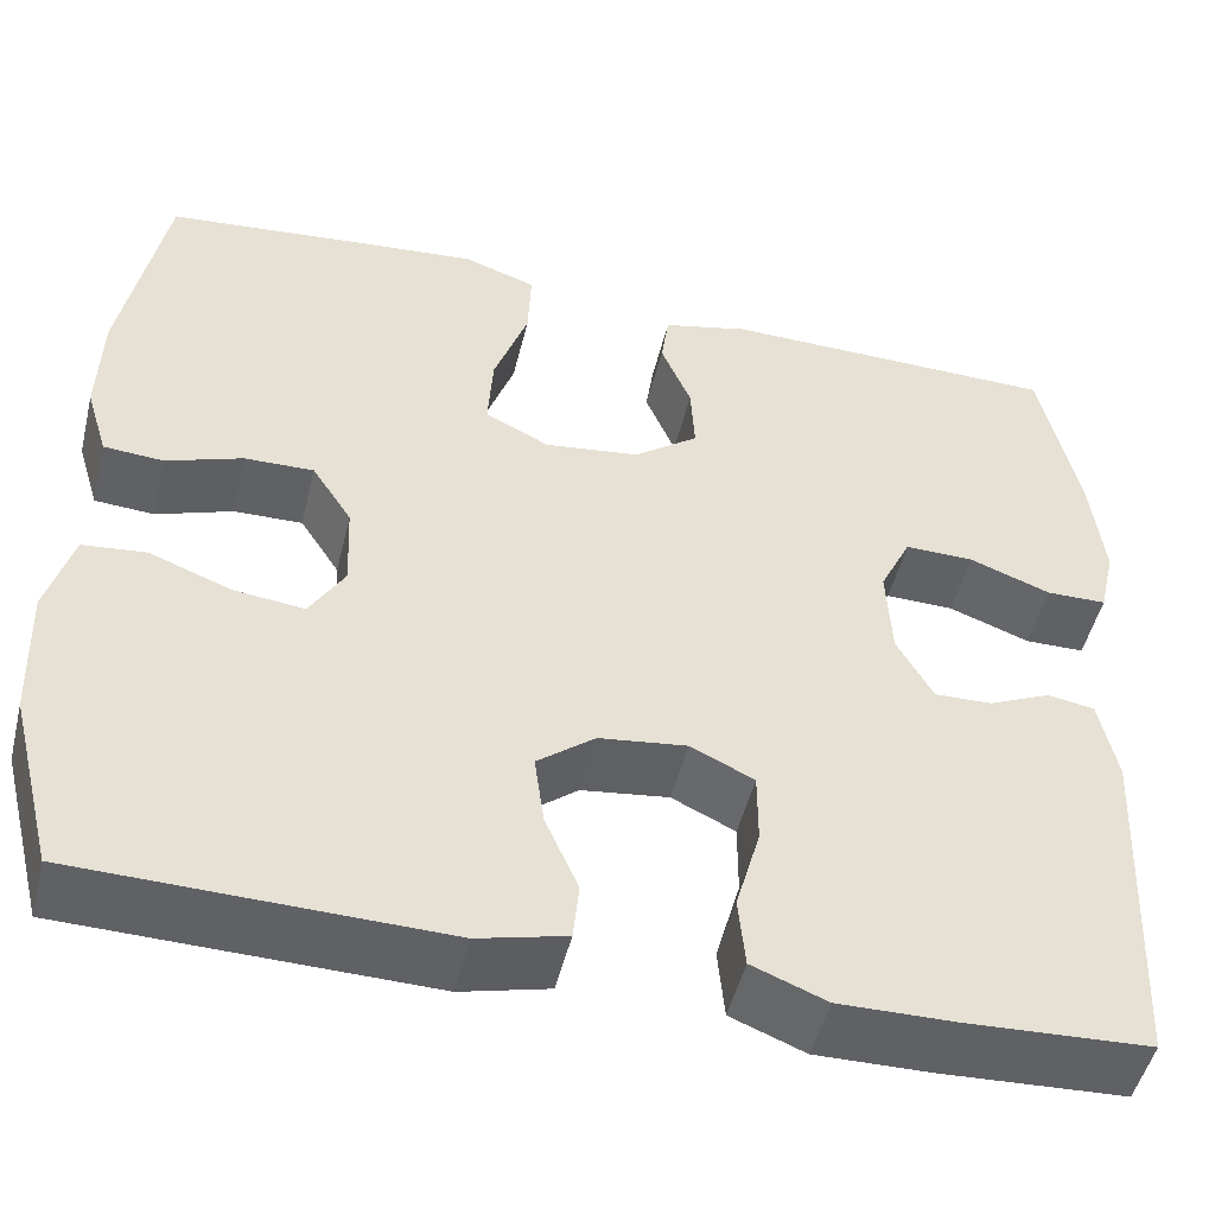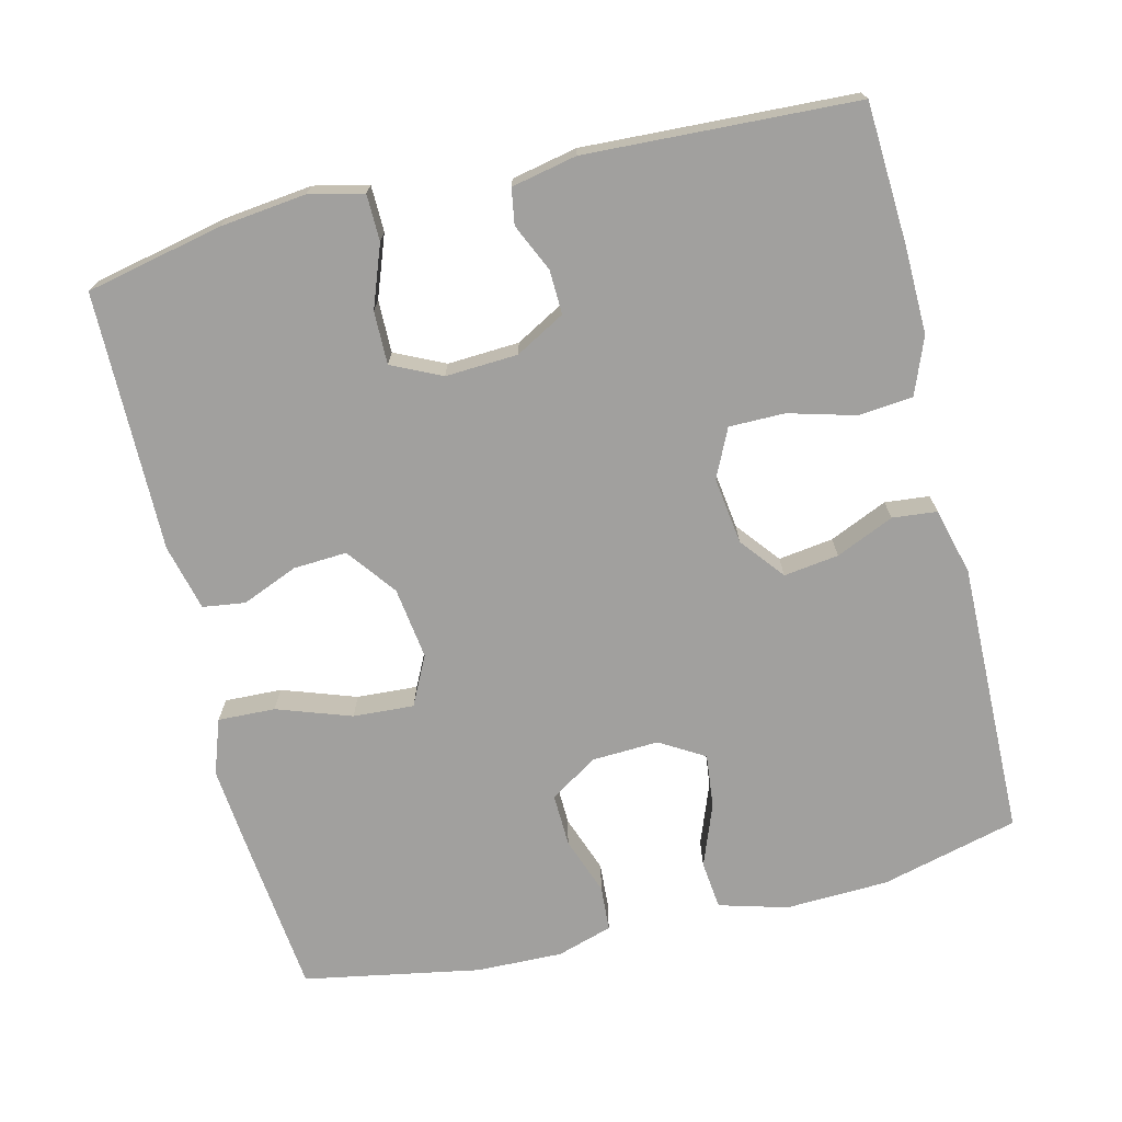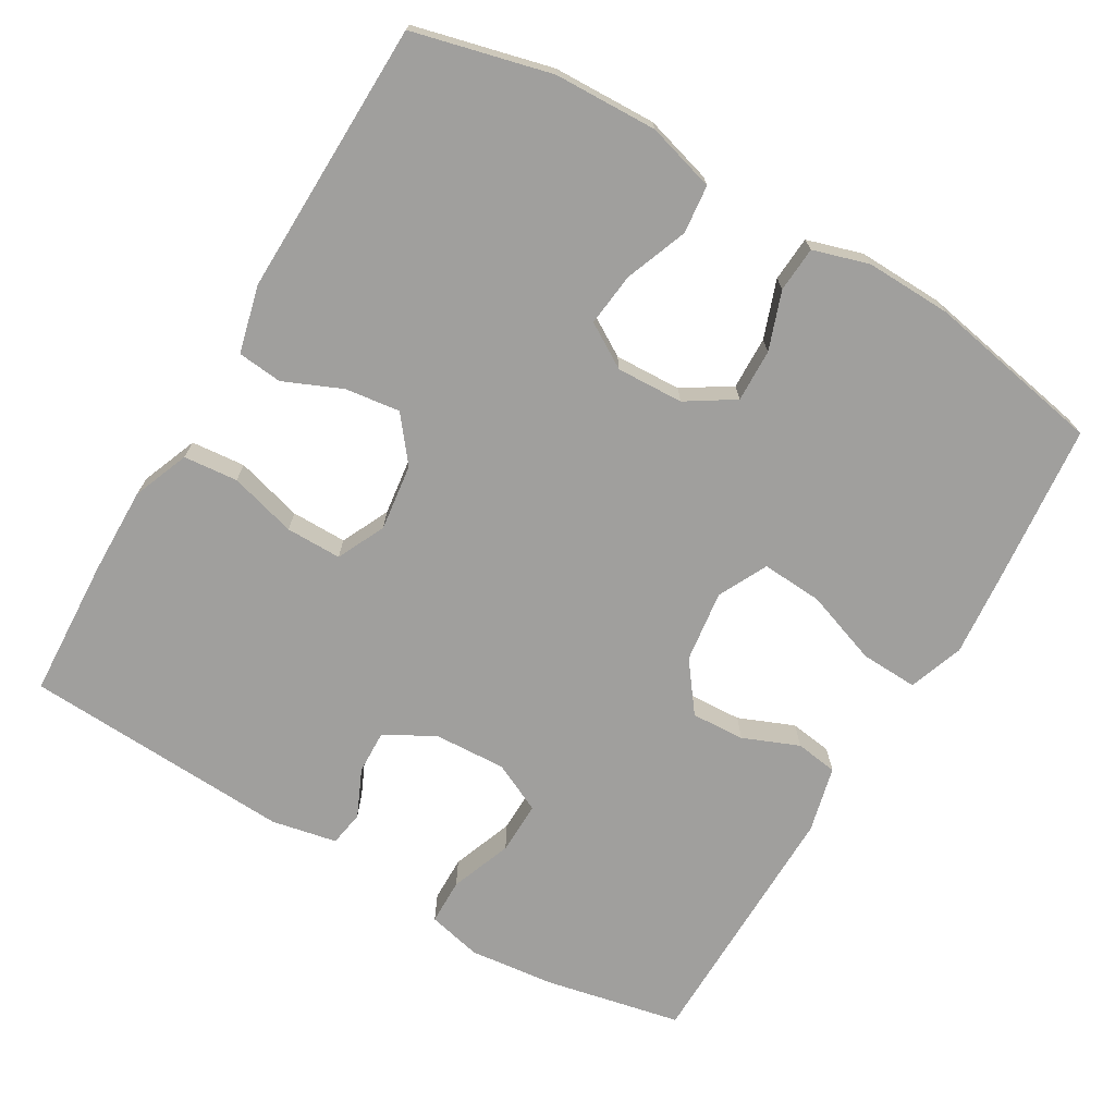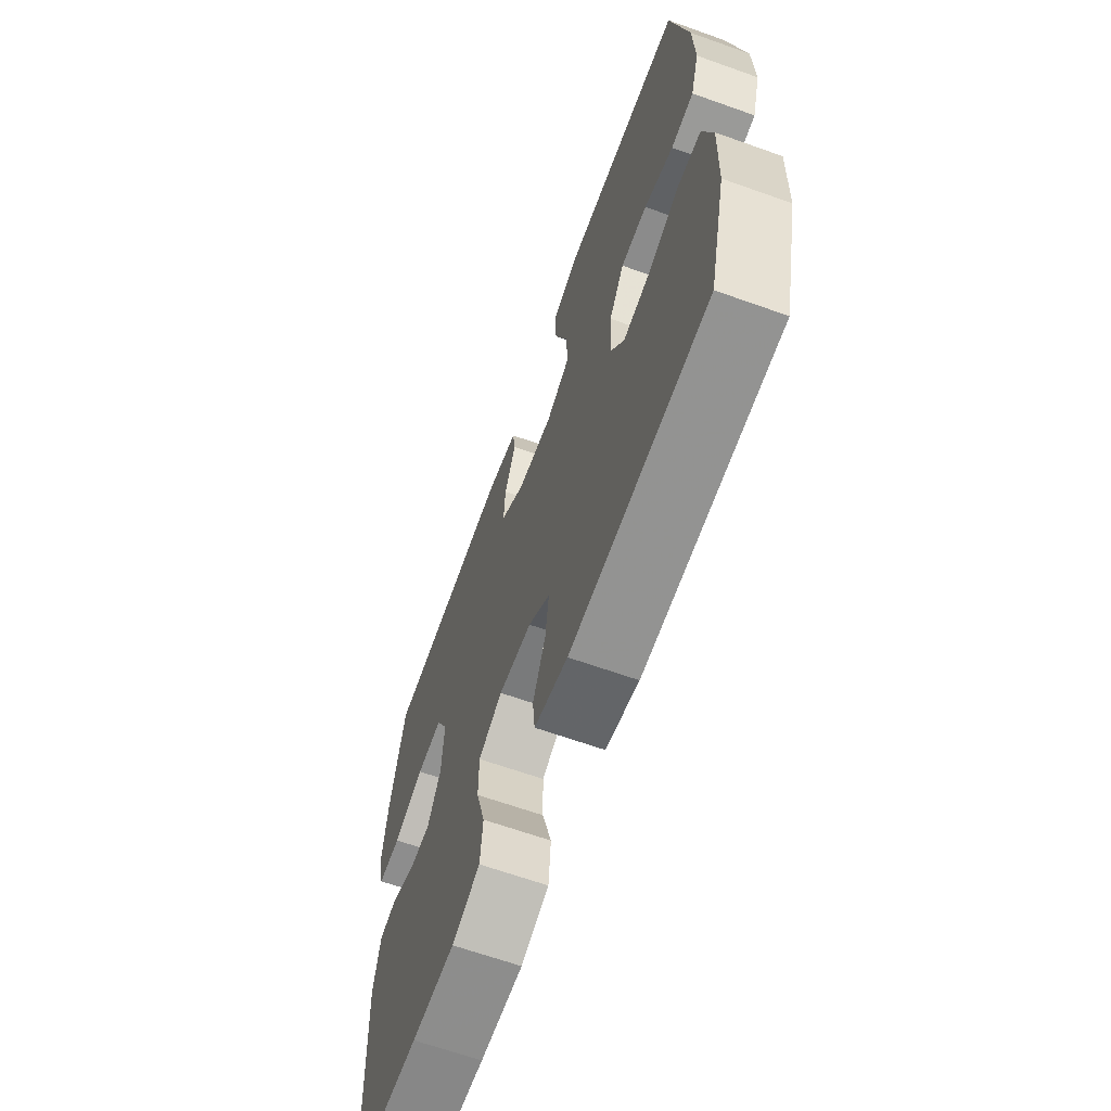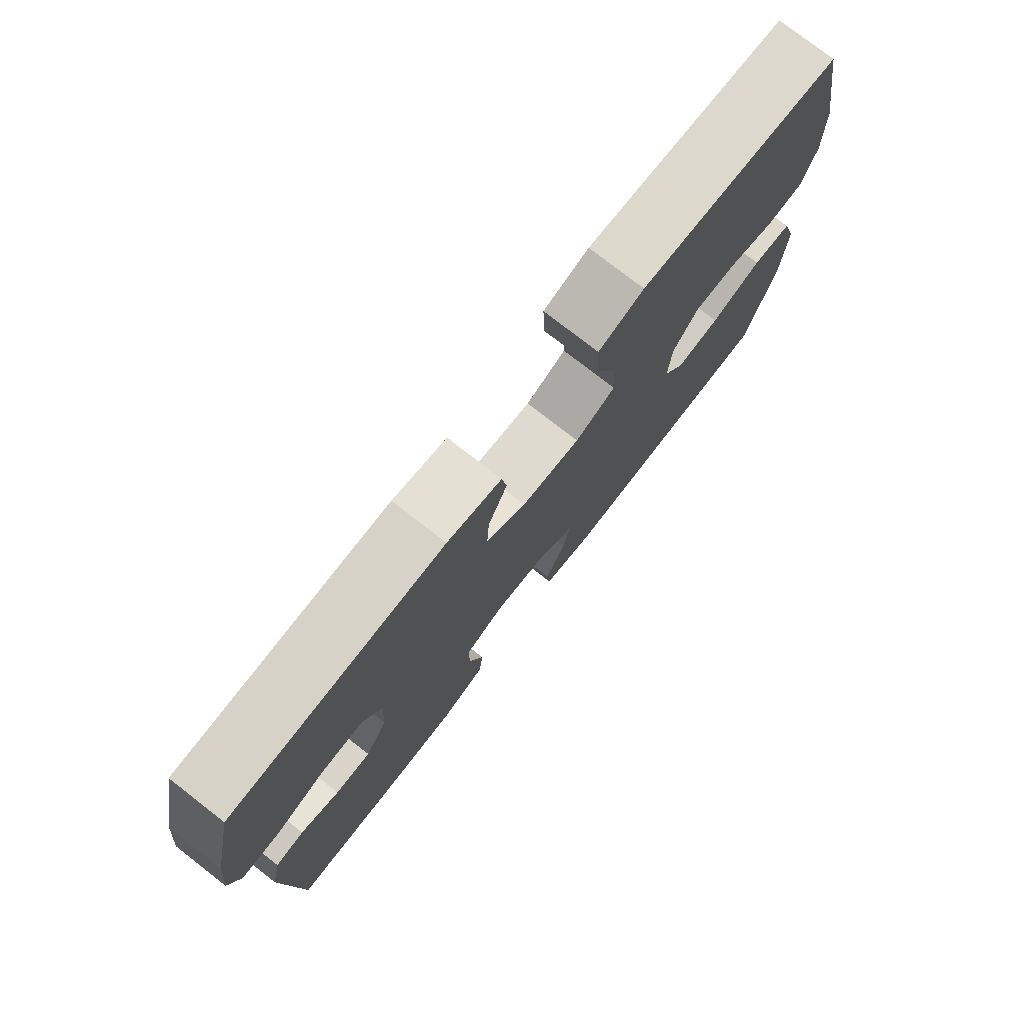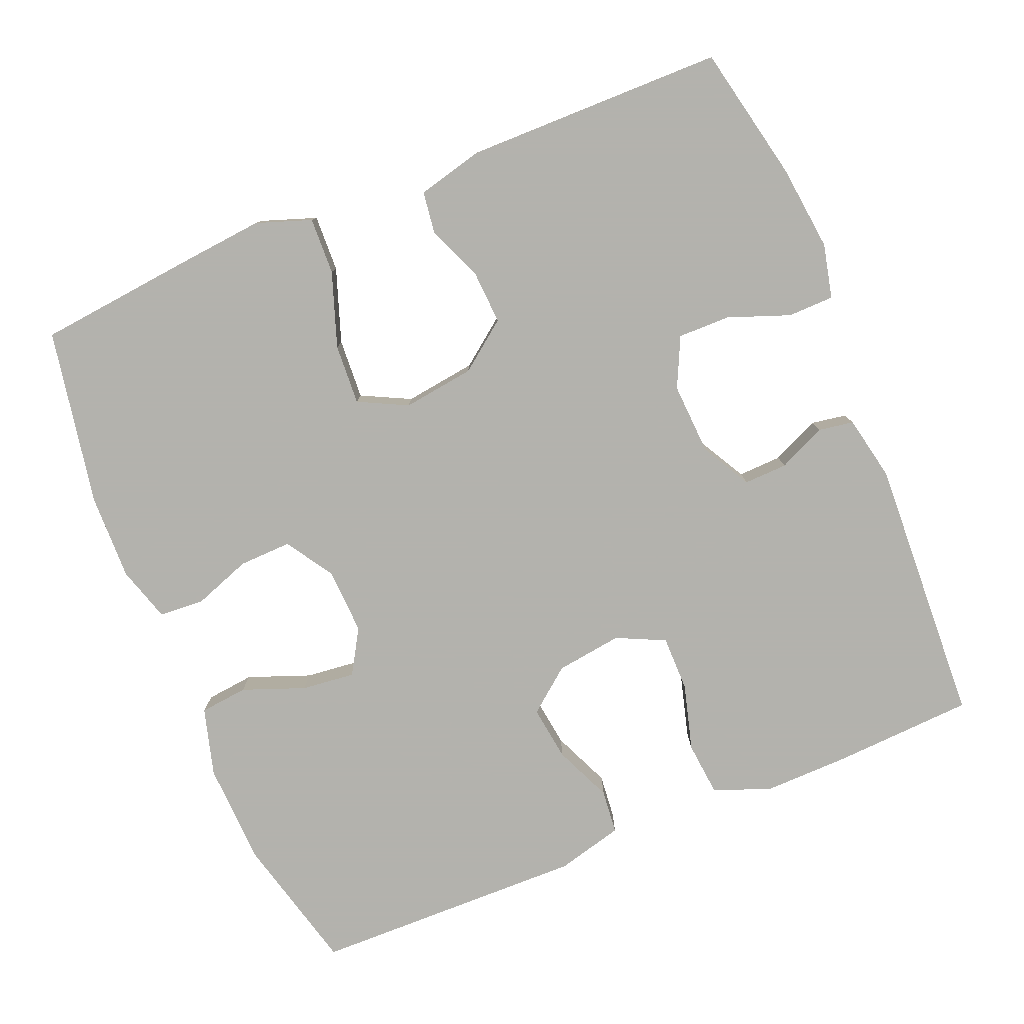
<metadata>
{"format":"obj","ext":"obj","renderer":"f3d","projection":"perspective","resolution":1024,"background":"white","views":[{"elev":-49.7,"azim":-13.7,"up":"+Z"},{"elev":-71.8,"azim":103.8,"up":"+Y"},{"elev":-71.4,"azim":-120.6,"up":"+Y"},{"elev":-65.5,"azim":-109.7,"up":"+Z"},{"elev":77.5,"azim":127.8,"up":"+Z"},{"elev":-79.4,"azim":22.5,"up":"+Y"}]}
</metadata>
<code>
v 0.5 0.07 -0.5
v 0.311 0.07 -0.51
v 0.194 0.07 -0.512
v 0.118 0.07 -0.482
v 0.111 0.07 -0.409
v 0.136 0.07 -0.319
v 0.136 0.07 -0.244
v 0.071 0.07 -0.213
v -0.019 0.07 -0.225
v -0.078 0.07 -0.272
v -0.068 0.07 -0.346
v -0.034 0.07 -0.424
v -0.04 0.07 -0.484
v -0.13 0.07 -0.507
v -0.5 0.07 -0.5
v -0.547 0.07 -0.315
v -0.552 0.07 -0.176
v -0.526 0.07 -0.084
v -0.461 0.07 -0.077
v -0.377 0.07 -0.109
v -0.305 0.07 -0.117
v -0.269 0.07 -0.057
v -0.273 0.07 0.033
v -0.314 0.07 0.097
v -0.385 0.07 0.095
v -0.463 0.07 0.067
v -0.524 0.07 0.071
v -0.547 0.07 0.146
v -0.544 0.07 0.262
v -0.5 0.07 0.5
v -0.288 0.07 0.522
v -0.171 0.07 0.533
v -0.097 0.07 0.507
v -0.1 0.07 0.43
v -0.135 0.07 0.33
v -0.14 0.07 0.248
v -0.074 0.07 0.215
v 0.023 0.07 0.228
v 0.089 0.07 0.278
v 0.085 0.07 0.35
v 0.054 0.07 0.425
v 0.062 0.07 0.482
v 0.151 0.07 0.504
v 0.5 0.07 0.5
v 0.539 0.07 0.316
v 0.552 0.07 0.201
v 0.535 0.07 0.128
v 0.473 0.07 0.127
v 0.39 0.07 0.158
v 0.319 0.07 0.159
v 0.287 0.07 0.092
v 0.292 0.07 -0.005
v 0.329 0.07 -0.072
v 0.388 0.07 -0.07
v 0.452 0.07 -0.041
v 0.5 0.07 -0.049
v 0.518 0.07 -0.137
v 0.5 0 -0.5
v 0.311 0 -0.51
v 0.194 0 -0.512
v 0.118 0 -0.482
v 0.111 0 -0.409
v 0.136 0 -0.319
v 0.136 0 -0.244
v 0.071 0 -0.213
v -0.019 0 -0.225
v -0.078 0 -0.272
v -0.068 0 -0.346
v -0.034 0 -0.424
v -0.04 0 -0.484
v -0.13 0 -0.507
v -0.5 0 -0.5
v -0.547 0 -0.315
v -0.552 0 -0.176
v -0.526 0 -0.084
v -0.461 0 -0.077
v -0.377 0 -0.109
v -0.305 0 -0.117
v -0.269 0 -0.057
v -0.273 0 0.033
v -0.314 0 0.097
v -0.385 0 0.095
v -0.463 0 0.067
v -0.524 0 0.071
v -0.547 0 0.146
v -0.544 0 0.262
v -0.5 0 0.5
v -0.288 0 0.522
v -0.171 0 0.533
v -0.097 0 0.507
v -0.1 0 0.43
v -0.135 0 0.33
v -0.14 0 0.248
v -0.074 0 0.215
v 0.023 0 0.228
v 0.089 0 0.278
v 0.085 0 0.35
v 0.054 0 0.425
v 0.062 0 0.482
v 0.151 0 0.504
v 0.5 0 0.5
v 0.539 0 0.316
v 0.552 0 0.201
v 0.535 0 0.128
v 0.473 0 0.127
v 0.39 0 0.158
v 0.319 0 0.159
v 0.287 0 0.092
v 0.292 0 -0.005
v 0.329 0 -0.072
v 0.388 0 -0.07
v 0.452 0 -0.041
v 0.5 0 -0.049
v 0.518 0 -0.137
f 4 5 6
f 3 4 6
f 2 3 6
f 1 2 6
f 57 1 6
f 56 57 6
f 55 56 6
f 54 55 6
f 53 54 6 7
f 52 53 7 8
f 51 52 8 9
f 50 51 9 10
f 47 48 49
f 46 47 49
f 45 46 49
f 44 45 49
f 43 44 49
f 42 43 49
f 41 42 49
f 40 41 49
f 39 40 49 50
f 38 39 50 10
f 33 34 35
f 32 33 35
f 31 32 35
f 30 31 35
f 29 30 35
f 28 29 35
f 27 28 35
f 26 27 35
f 25 26 35
f 24 25 35 36
f 23 24 36 37
f 18 19 20
f 17 18 20
f 16 17 20
f 15 16 20
f 14 15 20
f 13 14 20
f 12 13 20
f 11 12 20
f 10 11 20 21
f 37 38 10
f 23 37 10
f 22 23 10
f 10 21 22
f 63 62 61
f 63 61 60
f 63 60 59
f 63 59 58
f 63 58 114
f 63 114 113
f 63 113 112
f 63 112 111
f 64 63 111 110
f 65 64 110 109
f 66 65 109 108
f 67 66 108 107
f 106 105 104
f 106 104 103
f 106 103 102
f 106 102 101
f 106 101 100
f 106 100 99
f 106 99 98
f 106 98 97
f 107 106 97 96
f 67 107 96 95
f 92 91 90
f 92 90 89
f 92 89 88
f 92 88 87
f 92 87 86
f 92 86 85
f 92 85 84
f 92 84 83
f 92 83 82
f 93 92 82 81
f 94 93 81 80
f 77 76 75
f 77 75 74
f 77 74 73
f 77 73 72
f 77 72 71
f 77 71 70
f 77 70 69
f 77 69 68
f 78 77 68 67
f 67 95 94
f 67 94 80
f 67 80 79
f 79 78 67
f 1 58 59 2
f 2 59 60 3
f 3 60 61 4
f 4 61 62 5
f 5 62 63 6
f 6 63 64 7
f 7 64 65 8
f 8 65 66 9
f 9 66 67 10
f 10 67 68 11
f 11 68 69 12
f 12 69 70 13
f 13 70 71 14
f 14 71 72 15
f 15 72 73 16
f 16 73 74 17
f 17 74 75 18
f 18 75 76 19
f 19 76 77 20
f 20 77 78 21
f 21 78 79 22
f 22 79 80 23
f 23 80 81 24
f 24 81 82 25
f 25 82 83 26
f 26 83 84 27
f 27 84 85 28
f 28 85 86 29
f 29 86 87 30
f 30 87 88 31
f 31 88 89 32
f 32 89 90 33
f 33 90 91 34
f 34 91 92 35
f 35 92 93 36
f 36 93 94 37
f 37 94 95 38
f 38 95 96 39
f 39 96 97 40
f 40 97 98 41
f 41 98 99 42
f 42 99 100 43
f 43 100 101 44
f 44 101 102 45
f 45 102 103 46
f 46 103 104 47
f 47 104 105 48
f 48 105 106 49
f 49 106 107 50
f 50 107 108 51
f 51 108 109 52
f 52 109 110 53
f 53 110 111 54
f 54 111 112 55
f 55 112 113 56
f 56 113 114 57
f 57 114 58 1

</code>
